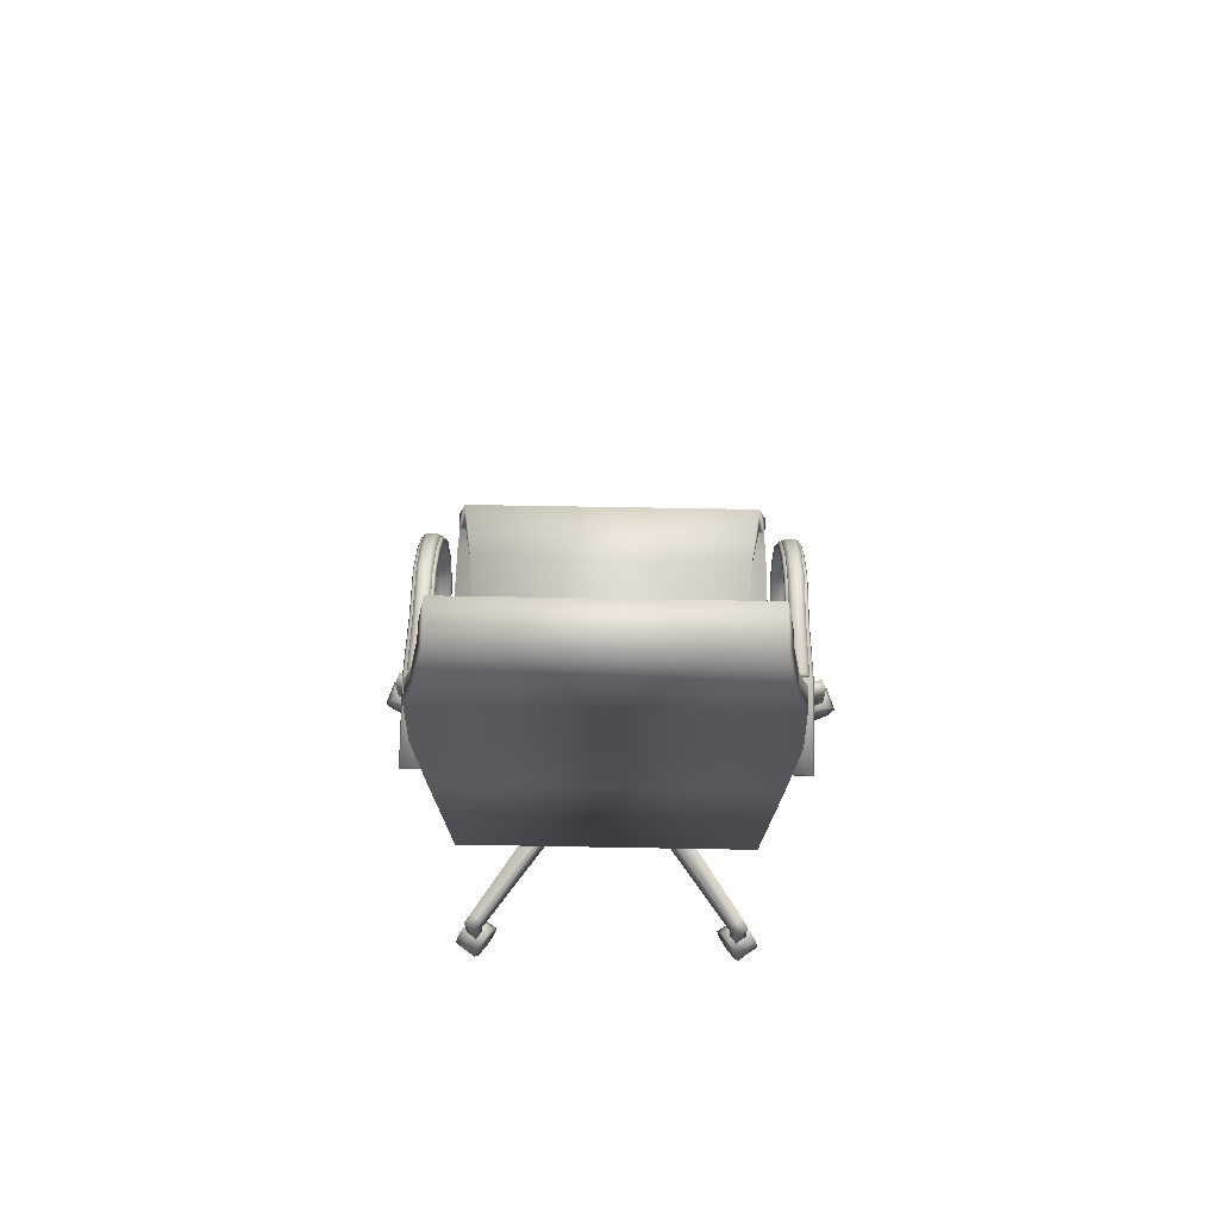
<metadata>
{"format":"obj","ext":"obj","renderer":"f3d","projection":"perspective","resolution":1024,"background":"white","views":[{"elev":69.6,"azim":91.0,"up":"+Y"}]}
</metadata>
<code>
v  2.074 20.73 -2.074
v  2.074 48.99 -2.074
v  2.933 48.99 -0
v  2.933 20.73 -0
v  0 20.73 -2.933
v  0 48.99 -2.933
v  -2.074 20.73 -2.074
v  -2.074 48.99 -2.074
v  -2.933 20.73 -0
v  -2.933 48.99 -0
v  -2.074 20.73 2.074
v  -2.074 48.99 2.074
v  0 20.73 2.933
v  0 48.99 2.933
v  2.074 20.73 2.074
v  2.074 48.99 2.074
v  3.22 12.75 -3.22
v  3.22 19.72 -3.22
v  4.553 19.72 -0
v  4.553 12.75 -0
v  0 12.75 -4.553
v  0 19.72 -4.553
v  -3.22 12.75 -3.22
v  -3.22 19.72 -3.22
v  -4.553 12.75 -0
v  -4.553 19.72 -0
v  -3.22 12.75 3.22
v  -3.22 19.72 3.22
v  0 12.75 4.553
v  0 19.72 4.553
v  3.22 12.75 3.22
v  3.22 19.72 3.22
v  2.572 19.72 -2.572
v  3.638 19.72 -0
v  0 19.72 -3.638
v  -2.572 19.72 -2.572
v  -3.638 19.72 -0
v  -2.572 19.72 2.572
v  0 19.72 3.638
v  2.572 19.72 2.572
v  2.572 21.25 -2.572
v  3.638 21.25 -0
v  0 21.25 -3.638
v  -2.572 21.25 -2.572
v  -3.638 21.25 -0
v  -2.572 21.25 2.572
v  0 21.25 3.638
v  2.572 21.25 2.572
v  0 21.25 -0
v  -36.28 13.17 1.033
v  -36.28 13.17 -1.033
v  -38.01 12.84 -1
v  -38.01 12.84 1
v  -36.28 8.378 1.033
v  -38.01 8.129 1
v  -3.432 13.09 -1.658
v  -36.28 8.378 -1.033
v  -3.432 19.42 -1.658
v  -38.01 8.129 -1
v  -3.432 19.42 1.658
v  -3.432 13.09 1.658
v  -38.01 3.441 -1
v  -38.01 3.441 1
v  -36.27 3.442 -1.033
v  -36.27 3.442 1.033
v  -35.01 0.8887 2.101
v  -35.01 0.8887 -1.899
v  -34.13 3.01 -1.899
v  -34.13 3.01 2.101
v  -37.13 0.01 2.101
v  -37.13 0.01 -1.899
v  -39.25 0.8887 2.101
v  -39.25 0.8887 -1.899
v  -40.13 3.01 2.101
v  -40.13 3.01 -1.899
v  -39.25 5.131 2.101
v  -39.25 5.131 -1.899
v  -37.13 6.01 2.101
v  -37.13 6.01 -1.899
v  -35.01 5.131 2.101
v  -35.01 5.131 -1.899
v  -37.13 3.01 2.101
v  -37.13 3.01 -1.899
v  -10.23 13.17 34.82
v  -12.19 13.17 34.18
v  -12.7 12.84 35.84
v  -10.79 12.84 36.46
v  -10.23 8.378 34.82
v  -10.79 8.129 36.46
v  -2.638 13.09 2.751
v  -12.19 8.378 34.18
v  -2.638 19.42 2.751
v  -12.7 8.129 35.84
v  0.5167 19.42 3.776
v  0.5167 13.09 3.776
v  -12.7 3.441 35.84
v  -10.79 3.441 36.46
v  -12.19 3.442 34.18
v  -10.23 3.442 34.82
v  -8.82 0.8887 33.94
v  -12.62 0.8887 32.71
v  -12.35 3.01 31.87
v  -8.548 3.01 33.11
v  -9.475 0.01 35.96
v  -13.28 0.01 34.73
v  -10.13 0.8887 37.98
v  -13.94 0.8887 36.74
v  -10.4 3.01 38.81
v  -14.21 3.01 37.58
v  -10.13 5.131 37.98
v  -13.94 5.131 36.74
v  -9.475 6.01 35.96
v  -13.28 6.01 34.73
v  -8.82 5.131 33.94
v  -12.62 5.131 32.71
v  -9.475 3.01 35.96
v  -13.28 3.01 34.73
v  29.95 13.17 20.49
v  28.74 13.17 22.16
v  30.16 12.84 23.15
v  31.34 12.84 21.53
v  29.95 8.378 20.49
v  31.34 8.129 21.53
v  1.802 13.09 3.359
v  28.74 8.378 22.16
v  1.802 19.42 3.359
v  30.16 8.129 23.15
v  3.751 19.42 0.6755
v  3.751 13.09 0.6755
v  30.16 3.441 23.15
v  31.34 3.441 21.53
v  28.74 3.442 22.16
v  29.95 3.442 20.49
v  29.56 0.8887 18.88
v  27.21 0.8887 22.11
v  26.5 3.01 21.6
v  28.85 3.01 18.36
v  31.27 0.01 20.12
v  28.92 0.01 23.36
v  32.99 0.8887 21.37
v  30.64 0.8887 24.61
v  33.7 3.01 21.89
v  31.35 3.01 25.12
v  32.99 5.131 21.37
v  30.64 5.131 24.61
v  31.27 6.01 20.12
v  28.92 6.01 23.36
v  29.56 5.131 18.88
v  27.21 5.131 22.11
v  31.27 3.01 20.12
v  28.92 3.01 23.36
v  28.74 13.17 -22.16
v  29.95 13.17 -20.49
v  31.34 12.84 -21.53
v  30.16 12.84 -23.15
v  28.74 8.378 -22.16
v  30.16 8.129 -23.15
v  3.751 13.09 -0.6755
v  29.95 8.378 -20.49
v  3.751 19.42 -0.6755
v  31.34 8.129 -21.53
v  1.802 19.42 -3.359
v  1.802 13.09 -3.359
v  31.34 3.441 -21.53
v  30.16 3.441 -23.15
v  29.95 3.442 -20.49
v  28.74 3.442 -22.16
v  27.09 0.8887 -22.28
v  29.44 0.8887 -19.04
v  28.73 3.01 -18.52
v  26.38 3.01 -21.76
v  28.8 0.01 -23.52
v  31.15 0.01 -20.29
v  30.52 0.8887 -24.77
v  32.87 0.8887 -21.53
v  31.23 3.01 -25.29
v  33.58 3.01 -22.05
v  30.52 5.131 -24.77
v  32.87 5.131 -21.53
v  28.8 6.01 -23.52
v  31.15 6.01 -20.29
v  27.09 5.131 -22.28
v  29.44 5.131 -19.04
v  28.8 3.01 -23.52
v  31.15 3.01 -20.29
v  -12.19 13.17 -34.18
v  -10.23 13.17 -34.82
v  -10.79 12.84 -36.46
v  -12.7 12.84 -35.84
v  -12.19 8.378 -34.18
v  -12.7 8.129 -35.84
v  0.5167 13.09 -3.776
v  -10.23 8.378 -34.82
v  0.5167 19.42 -3.776
v  -10.79 8.129 -36.46
v  -2.638 19.42 -2.751
v  -2.638 13.09 -2.751
v  -10.79 3.441 -36.46
v  -12.7 3.441 -35.84
v  -10.23 3.442 -34.82
v  -12.19 3.442 -34.18
v  -12.82 0.8887 -32.65
v  -9.012 0.8887 -33.88
v  -8.741 3.01 -33.05
v  -12.54 3.01 -31.81
v  -13.47 0.01 -34.66
v  -9.668 0.01 -35.9
v  -14.13 0.8887 -36.68
v  -10.32 0.8887 -37.92
v  -14.4 3.01 -37.52
v  -10.59 3.01 -38.75
v  -14.13 5.131 -36.68
v  -10.32 5.131 -37.92
v  -13.47 6.01 -34.66
v  -9.668 6.01 -35.9
v  -12.82 5.131 -32.65
v  -9.012 5.131 -33.88
v  -13.47 3.01 -34.66
v  -9.668 3.01 -35.9
v  0.8105 50.54 24.48
v  0.6001 47.54 24.48
v  22.28 47.54 22.81
v  22.28 50.54 22.81
v  0.6001 47.54 -24.48
v  22.28 47.54 -22.81
v  0.8105 50.54 -24.48
v  22.28 50.54 -22.81
v  -23.48 51.35 23.65
v  -26.88 49.2 23.99
v  -21.08 47.54 23.99
v  -20.66 50.54 23.99
v  -26.88 49.2 -23.99
v  -21.08 47.54 -23.99
v  -23.48 51.35 -23.65
v  -20.66 50.54 -23.99
v  -23.25 52.72 22.78
v  -25.87 55.27 22.78
v  -25.87 55.27 -22.78
v  -23.25 52.72 -22.78
v  -16.32 54.06 21.5
v  -16.62 57.06 21.5
v  -16.62 57.06 -21.5
v  -16.32 54.06 -21.5
v  -0.8422 54.18 20.61
v  -0.612 57.18 20.61
v  -0.612 57.18 -20.61
v  -0.8422 54.18 -20.61
v  15.9 51.46 21.6
v  16.39 54.42 21.6
v  16.39 54.42 -21.6
v  15.9 51.46 -21.6
v  23.47 70.48 25.31
v  20.47 70.26 25.31
v  23.43 47.71 22.65
v  26.39 48.24 22.65
v  20.47 70.26 -25.31
v  23.43 47.71 -22.65
v  23.47 70.48 -25.31
v  26.39 48.24 -22.65
v  23.91 92.1 26.19
v  20.91 92.41 26.19
v  20.91 92.41 -26.19
v  23.91 92.1 -26.19
v  27.41 118.7 24.66
v  24.46 119.4 24.66
v  24.46 119.4 -24.66
v  27.41 118.7 -24.66
v  30.11 131.5 22.65
v  27.03 131.5 22.65
v  27.03 131.5 -22.65
v  30.11 131.5 -22.65
v  28.16 141.5 20.69
v  25.77 138 21.51
v  25.77 138 -21.51
v  28.16 141.5 -20.69
v  21.76 141.5 20.69
v  23.89 138 21.51
v  23.89 138 -21.51
v  21.76 141.5 -20.69
v  18.4 130.3 20.42
v  21.41 129.7 20.42
v  21.41 129.7 -20.42
v  18.4 130.3 -20.42
v  18.69 117.3 14.98
v  21.69 117.4 14.98
v  21.69 117.4 -14.98
v  18.69 117.3 -14.98
v  16.93 67.96 22.17
v  16.93 67.96 -22.17
v  18.11 52.96 -20.07
v  18.11 52.96 20.07
v  23.2 52.04 21.33
v  21.8 69.93 23.84
v  18.06 69.54 23.84
v  19.47 51.64 21.33
v  21.8 69.93 -23.84
v  18.06 69.54 -23.84
v  23.2 52.04 -21.33
v  19.47 51.64 -21.33
v  18.5 51.91 21.02
v  17.16 69.08 23.42
v  17.16 69.08 -23.42
v  18.5 51.91 -21.02
v  17.11 90.21 23.24
v  17.11 90.21 -23.24
v  16.75 72.74 -22.53
v  16.75 72.74 22.53
v  22.14 91.53 24.75
v  18.39 91.63 24.75
v  17.97 71.25 23.92
v  21.72 71.14 23.92
v  22.14 91.53 -24.75
v  18.39 91.63 -24.75
v  21.72 71.14 -23.92
v  17.97 71.25 -23.92
v  17.04 71.64 23.57
v  17.45 91.29 24.37
v  17.45 91.29 -24.37
v  17.04 71.64 -23.57
v  19.84 112.9 21.83
v  19.84 112.9 -21.83
v  17.42 95.44 -23.04
v  17.42 95.44 23.04
v  24.98 113.3 23.08
v  21.3 114.3 23.08
v  18.41 93.46 24.51
v  22.1 92.52 24.51
v  24.98 113.3 -23.08
v  21.3 114.3 -23.08
v  22.1 92.52 -24.51
v  18.41 93.46 -24.51
v  17.55 94.11 24.14
v  20.32 114.1 22.77
v  20.32 114.1 -22.77
v  17.55 94.11 -24.14
v  -6.036 50.44 -27.63
v  -6.036 50.44 -24.65
v  -0.5056 49.45 -24.7
v  -0.5056 49.45 -27.68
v  -6.16 50.1 -24.44
v  -0.5679 49.1 -24.48
v  -6.284 49.77 -24.65
v  -0.6302 48.75 -24.7
v  -6.284 49.77 -27.63
v  -0.6302 48.75 -27.68
v  -6.16 50.1 -27.84
v  -0.5679 49.1 -27.89
v  -10.09 52.79 -27.59
v  -10.09 52.79 -24.62
v  -10.29 52.5 -24.4
v  -10.48 52.2 -24.62
v  -10.48 52.2 -27.59
v  -10.29 52.5 -27.81
v  -13.44 55.34 -27.49
v  -13.44 55.34 -24.51
v  -13.73 55.11 -24.29
v  -14.01 54.88 -24.51
v  -14.01 54.88 -27.49
v  -13.73 55.11 -27.7
v  -15.41 59.46 -27.51
v  -15.41 59.46 -24.53
v  -15.76 59.39 -24.32
v  -16.12 59.31 -24.53
v  -16.12 59.31 -27.51
v  -15.76 59.39 -27.72
v  -15.2 65.49 -27.5
v  -15.2 65.49 -24.52
v  -15.55 65.56 -24.3
v  -15.9 65.62 -24.52
v  -15.9 65.62 -27.5
v  -15.55 65.56 -27.71
v  -13.66 70.16 -27.72
v  -13.66 70.16 -24.74
v  -13.97 70.33 -24.53
v  -14.28 70.51 -24.74
v  -14.28 70.51 -27.72
v  -13.97 70.33 -27.93
v  -10.43 73.88 -27.87
v  -10.43 73.88 -24.89
v  -10.67 74.14 -24.67
v  -10.91 74.4 -24.89
v  -10.91 74.4 -27.87
v  -10.67 74.14 -28.08
v  -6.195 76.88 -28
v  -6.195 76.88 -25.02
v  -6.324 77.22 -24.81
v  -6.454 77.57 -25.02
v  -6.454 77.57 -28
v  -6.324 77.22 -28.21
v  1.498 77.71 -28.15
v  1.498 77.71 -25.17
v  1.483 78.06 -24.96
v  1.468 78.41 -25.17
v  1.468 78.41 -28.15
v  1.483 78.06 -28.36
v  9.578 77.53 -28.69
v  9.578 77.53 -25.71
v  9.624 77.88 -25.49
v  9.67 78.24 -25.71
v  9.67 78.24 -28.69
v  9.624 77.88 -28.9
v  22.47 74.43 -28.86
v  22.47 74.43 -25.88
v  22.55 74.77 -25.66
v  22.64 75.11 -25.88
v  22.64 75.11 -28.86
v  22.55 74.77 -29.07
v  -14.68 70.78 -25.71
v  -14.68 70.78 -26.86
v  -16.11 66.51 -26.68
v  -16.11 66.51 -25.54
v  -11.24 74.77 -25.83
v  -11.24 74.77 -26.97
v  -6.648 78 -25.94
v  -6.647 78 -27.08
v  1.278 78.88 -26.06
v  1.279 78.88 -27.2
v  8.738 78.71 -26.47
v  8.738 78.71 -27.62
v  -13.84 70.31 -25.09
v  -14.52 70.69 -25.09
v  -16.15 65.84 -24.92
v  -15.4 65.6 -24.92
v  -10.59 74.05 -25.21
v  -11.12 74.63 -25.21
v  -6.307 77.1 -25.32
v  -6.584 77.83 -25.32
v  1.32 77.91 -25.44
v  1.286 78.69 -25.44
v  9.216 77.74 -25.86
v  9.233 78.52 -25.86
v  9.216 77.74 -28.25
v  9.233 78.52 -28.25
v  1.32 77.91 -27.82
v  1.287 78.69 -27.82
v  -6.307 77.1 -27.7
v  -6.582 77.83 -27.7
v  -10.59 74.05 -27.59
v  -11.12 74.63 -27.59
v  -13.84 70.31 -27.48
v  -14.52 70.69 -27.48
v  -15.4 65.6 -27.3
v  -16.15 65.84 -27.3
v  -0.5056 49.45 24.7
v  -6.036 50.44 24.65
v  -6.036 50.44 27.63
v  -0.5056 49.45 27.68
v  -0.5679 49.1 24.48
v  -6.16 50.1 24.44
v  -0.6302 48.75 24.7
v  -6.284 49.77 24.65
v  -6.284 49.77 27.63
v  -0.6302 48.75 27.68
v  -6.16 50.1 27.84
v  -0.5679 49.1 27.89
v  -10.09 52.79 24.62
v  -10.09 52.79 27.59
v  -10.29 52.5 24.4
v  -10.48 52.2 24.62
v  -10.48 52.2 27.59
v  -10.29 52.5 27.81
v  -13.44 55.34 24.51
v  -13.44 55.34 27.49
v  -13.73 55.11 24.29
v  -14.01 54.88 24.51
v  -14.01 54.88 27.49
v  -13.73 55.11 27.7
v  -15.41 59.46 24.53
v  -15.41 59.46 27.51
v  -15.76 59.39 24.32
v  -16.12 59.31 24.53
v  -16.12 59.31 27.51
v  -15.76 59.39 27.72
v  -15.2 65.49 24.52
v  -15.2 65.49 27.5
v  -15.55 65.56 24.3
v  -15.9 65.62 24.52
v  -15.9 65.62 27.5
v  -15.55 65.56 27.71
v  -13.66 70.16 24.74
v  -13.66 70.16 27.72
v  -13.97 70.33 24.53
v  -14.28 70.51 24.74
v  -14.28 70.51 27.72
v  -13.97 70.33 27.93
v  -10.43 73.88 24.89
v  -10.43 73.88 27.87
v  -10.67 74.14 24.67
v  -10.91 74.4 24.89
v  -10.91 74.4 27.87
v  -10.67 74.14 28.08
v  -6.195 76.88 25.02
v  -6.195 76.88 28
v  -6.324 77.22 24.81
v  -6.454 77.57 25.02
v  -6.454 77.57 28
v  -6.324 77.22 28.21
v  1.498 77.71 25.17
v  1.498 77.71 28.15
v  1.483 78.06 24.96
v  1.468 78.41 25.17
v  1.468 78.41 28.15
v  1.483 78.06 28.36
v  9.578 77.53 25.71
v  9.578 77.53 28.69
v  9.624 77.88 25.49
v  9.67 78.24 25.71
v  9.67 78.24 28.69
v  9.624 77.88 28.9
v  22.47 74.43 25.88
v  22.47 74.43 28.86
v  22.55 74.77 25.66
v  22.64 75.11 25.88
v  22.64 75.11 28.86
v  22.55 74.77 29.07
v  -16.11 66.51 26.68
v  -14.68 70.78 26.86
v  -14.68 70.78 25.71
v  -16.11 66.51 25.54
v  -11.24 74.77 26.97
v  -11.24 74.77 25.83
v  -6.647 78 27.08
v  -6.648 78 25.94
v  1.279 78.88 27.2
v  1.278 78.88 26.06
v  8.738 78.71 27.62
v  8.738 78.71 26.48
v  -16.15 65.84 24.92
v  -14.52 70.69 25.09
v  -13.84 70.31 25.09
v  -15.4 65.6 24.92
v  -11.12 74.63 25.21
v  -10.59 74.05 25.21
v  -6.584 77.83 25.32
v  -6.307 77.1 25.32
v  1.286 78.69 25.44
v  1.32 77.91 25.44
v  9.233 78.52 25.86
v  9.216 77.74 25.86
v  9.233 78.52 28.25
v  9.216 77.74 28.25
v  1.287 78.69 27.82
v  1.32 77.91 27.82
v  -6.582 77.83 27.7
v  -6.307 77.1 27.7
v  -11.12 74.63 27.59
v  -10.59 74.05 27.59
v  -14.52 70.69 27.48
v  -13.84 70.31 27.48
v  -16.15 65.84 27.3
v  -15.4 65.6 27.3
o Office_Chair
g Office_Chair
f 1 2 3 4
f 5 6 2 1
f 7 8 6 5
f 9 10 8 7
f 11 12 10 9
f 13 14 12 11
f 15 16 14 13
f 4 3 16 15
f 17 18 19 20
f 21 22 18 17
f 23 24 22 21
f 25 26 24 23
f 27 28 26 25
f 29 30 28 27
f 31 32 30 29
f 20 19 32 31
f 18 33 34 19
f 22 35 33 18
f 24 36 35 22
f 26 37 36 24
f 28 38 37 26
f 30 39 38 28
f 32 40 39 30
f 19 34 40 32
f 33 41 42 34
f 35 43 41 33
f 36 44 43 35
f 37 45 44 36
f 38 46 45 37
f 39 47 46 38
f 40 48 47 39
f 34 42 48 40
f 49 47 48 42
f 46 47 49 45
f 41 43 49 42
f 49 43 44 45
f 50 51 52 53
f 54 50 53 55
f 56 57 51 58
f 55 53 52 59
f 60 58 51 50
f 61 60 50 54
f 57 59 52 51
f 59 62 63 55
f 59 57 64 62
f 54 65 64 57
f 55 63 65 54
f 66 67 68 69
f 70 71 67 66
f 72 73 71 70
f 74 75 73 72
f 76 77 75 74
f 78 79 77 76
f 80 81 79 78
f 69 68 81 80
f 80 78 82 69
f 67 71 83 68
f 73 75 83 71
f 76 74 82 78
f 72 70 82 74
f 82 70 66 69
f 77 79 83 75
f 83 79 81 68
f 84 85 86 87
f 88 84 87 89
f 90 91 85 92
f 89 87 86 93
f 94 92 85 84
f 95 94 84 88
f 91 93 86 85
f 93 96 97 89
f 93 91 98 96
f 88 99 98 91
f 89 97 99 88
f 100 101 102 103
f 104 105 101 100
f 106 107 105 104
f 108 109 107 106
f 110 111 109 108
f 112 113 111 110
f 114 115 113 112
f 103 102 115 114
f 114 112 116 103
f 101 105 117 102
f 107 109 117 105
f 110 108 116 112
f 106 104 116 108
f 116 104 100 103
f 111 113 117 109
f 117 113 115 102
f 118 119 120 121
f 122 118 121 123
f 124 125 119 126
f 123 121 120 127
f 128 126 119 118
f 129 128 118 122
f 125 127 120 119
f 127 130 131 123
f 127 125 132 130
f 122 133 132 125
f 123 131 133 122
f 134 135 136 137
f 138 139 135 134
f 140 141 139 138
f 142 143 141 140
f 144 145 143 142
f 146 147 145 144
f 148 149 147 146
f 137 136 149 148
f 148 146 150 137
f 135 139 151 136
f 141 143 151 139
f 144 142 150 146
f 140 138 150 142
f 150 138 134 137
f 145 147 151 143
f 151 147 149 136
f 152 153 154 155
f 156 152 155 157
f 158 159 153 160
f 157 155 154 161
f 162 160 153 152
f 163 162 152 156
f 159 161 154 153
f 161 164 165 157
f 161 159 166 164
f 156 167 166 159
f 157 165 167 156
f 168 169 170 171
f 172 173 169 168
f 174 175 173 172
f 176 177 175 174
f 178 179 177 176
f 180 181 179 178
f 182 183 181 180
f 171 170 183 182
f 182 180 184 171
f 169 173 185 170
f 175 177 185 173
f 178 176 184 180
f 174 172 184 176
f 184 172 168 171
f 179 181 185 177
f 185 181 183 170
f 186 187 188 189
f 190 186 189 191
f 192 193 187 194
f 191 189 188 195
f 196 194 187 186
f 197 196 186 190
f 193 195 188 187
f 195 198 199 191
f 195 193 200 198
f 190 201 200 193
f 191 199 201 190
f 202 203 204 205
f 206 207 203 202
f 208 209 207 206
f 210 211 209 208
f 212 213 211 210
f 214 215 213 212
f 216 217 215 214
f 205 204 217 216
f 216 214 218 205
f 203 207 219 204
f 209 211 219 207
f 212 210 218 214
f 208 206 218 210
f 218 206 202 205
f 213 215 219 211
f 219 215 217 204
f 220 221 222 223
f 221 224 225 222
f 225 224 226 227
f 226 220 223 227
f 228 229 230 231
f 229 232 233 230
f 233 232 234 235
f 234 228 231 235
f 228 236 237 229
f 237 238 232 229
f 238 239 234 232
f 239 236 228 234
f 236 240 241 237
f 241 242 238 237
f 242 243 239 238
f 243 240 236 239
f 244 245 241 240
f 245 246 242 241
f 246 247 243 242
f 247 244 240 243
f 244 248 249 245
f 249 250 246 245
f 250 251 247 246
f 251 248 244 247
f 225 227 223 222
f 249 248 251 250
f 231 230 221 220
f 230 233 224 221
f 224 233 235 226
f 235 231 220 226
f 252 253 254 255
f 253 256 257 254
f 256 258 259 257
f 258 252 255 259
f 260 261 253 252
f 261 262 256 253
f 262 263 258 256
f 263 260 252 258
f 264 265 261 260
f 265 266 262 261
f 262 266 267 263
f 267 264 260 263
f 264 268 269 265
f 269 270 266 265
f 270 271 267 266
f 271 268 264 267
f 268 272 273 269
f 273 274 270 269
f 274 275 271 270
f 275 272 268 271
f 276 277 273 272
f 277 278 274 273
f 274 278 279 275
f 279 276 272 275
f 280 281 277 276
f 281 282 278 277
f 278 282 283 279
f 283 280 276 279
f 284 285 281 280
f 285 286 282 281
f 282 286 287 283
f 287 284 280 283
f 257 259 255 254
f 285 284 287 286
f 288 289 290 291
f 292 293 294 295
f 296 297 294 293
f 298 299 297 296
f 292 295 299 298
f 300 301 288 291
f 301 302 289 288
f 289 302 303 290
f 303 300 291 290
f 295 294 301 300
f 294 297 302 301
f 302 297 299 303
f 299 295 300 303
f 304 305 306 307
f 308 309 310 311
f 312 313 309 308
f 314 315 313 312
f 311 310 315 314
f 316 317 304 307
f 317 318 305 304
f 318 319 306 305
f 319 316 307 306
f 310 309 317 316
f 309 313 318 317
f 313 315 319 318
f 315 310 316 319
f 320 321 322 323
f 324 325 326 327
f 328 329 325 324
f 328 330 331 329
f 327 326 331 330
f 323 332 333 320
f 333 334 321 320
f 334 335 322 321
f 335 332 323 322
f 332 326 325 333
f 325 329 334 333
f 329 331 335 334
f 331 326 332 335
f 336 337 338 339
f 337 340 341 338
f 340 342 343 341
f 343 342 344 345
f 345 344 346 347
f 347 346 336 339
f 348 349 337 336
f 337 349 350 340
f 340 350 351 342
f 342 351 352 344
f 352 353 346 344
f 353 348 336 346
f 354 355 349 348
f 355 356 350 349
f 356 357 351 350
f 351 357 358 352
f 352 358 359 353
f 353 359 354 348
f 360 361 355 354
f 361 362 356 355
f 362 363 357 356
f 363 364 358 357
f 364 365 359 358
f 365 360 354 359
f 366 367 361 360
f 361 367 368 362
f 362 368 369 363
f 369 370 364 363
f 370 371 365 364
f 371 366 360 365
f 366 372 373 367
f 373 374 368 367
f 374 375 369 368
f 375 376 370 369
f 376 377 371 370
f 371 377 372 366
f 372 378 379 373
f 373 379 380 374
f 380 381 375 374
f 381 382 376 375
f 382 383 377 376
f 383 378 372 377
f 378 384 385 379
f 385 386 380 379
f 386 387 381 380
f 387 388 382 381
f 382 388 389 383
f 383 389 384 378
f 384 390 391 385
f 385 391 392 386
f 386 392 393 387
f 393 394 388 387
f 394 395 389 388
f 395 390 384 389
f 390 396 397 391
f 397 398 392 391
f 398 399 393 392
f 399 400 394 393
f 400 401 395 394
f 395 401 396 390
f 396 402 403 397
f 403 404 398 397
f 404 405 399 398
f 405 406 400 399
f 406 407 401 400
f 407 402 396 401
f 341 347 339 338
f 402 407 404 403
f 406 405 404 407
f 343 345 347 341
f 408 409 410 411
f 412 413 409 408
f 414 415 413 412
f 416 417 415 414
f 418 419 417 416
f 420 421 422 423
f 420 424 425 421
f 426 427 425 424
f 426 428 429 427
f 428 430 431 429
f 432 433 431 430
f 434 435 433 432
f 436 437 435 434
f 436 438 439 437
f 440 441 439 438
f 440 442 443 441
f 423 422 443 442
f 411 422 421 408
f 421 425 412 408
f 412 425 427 414
f 427 429 416 414
f 429 431 418 416
f 431 433 419 418
f 419 433 435 417
f 417 435 437 415
f 437 439 413 415
f 413 439 441 409
f 441 443 410 409
f 443 422 411 410
f 444 445 446 447
f 448 449 445 444
f 450 451 449 448
f 452 451 450 453
f 454 452 453 455
f 446 454 455 447
f 445 456 457 446
f 458 456 445 449
f 459 458 449 451
f 460 459 451 452
f 454 461 460 452
f 446 457 461 454
f 456 462 463 457
f 458 464 462 456
f 459 465 464 458
f 466 465 459 460
f 467 466 460 461
f 463 467 461 457
f 468 469 463 462
f 470 468 462 464
f 471 470 464 465
f 472 471 465 466
f 473 472 466 467
f 469 473 467 463
f 474 475 469 468
f 476 474 468 470
f 477 476 470 471
f 478 477 471 472
f 473 479 478 472
f 469 475 479 473
f 480 481 475 474
f 482 480 474 476
f 477 483 482 476
f 478 484 483 477
f 485 484 478 479
f 481 485 479 475
f 486 487 481 480
f 488 486 480 482
f 489 488 482 483
f 484 490 489 483
f 485 491 490 484
f 487 491 485 481
f 492 493 487 486
f 488 494 492 486
f 489 495 494 488
f 490 496 495 489
f 497 496 490 491
f 493 497 491 487
f 498 499 493 492
f 500 498 492 494
f 501 500 494 495
f 496 502 501 495
f 497 503 502 496
f 493 499 503 497
f 504 505 499 498
f 506 504 498 500
f 501 507 506 500
f 502 508 507 501
f 509 508 502 503
f 505 509 503 499
f 510 511 505 504
f 512 510 504 506
f 513 512 506 507
f 508 514 513 507
f 515 514 508 509
f 511 515 509 505
f 455 448 444 447
f 515 511 510 512
f 513 514 515 512
f 453 450 448 455
f 516 517 518 519
f 517 520 521 518
f 520 522 523 521
f 524 525 523 522
f 524 526 527 525
f 528 529 530 531
f 532 533 530 529
f 532 534 535 533
f 536 537 535 534
f 538 539 537 536
f 540 541 539 538
f 540 542 543 541
f 542 544 545 543
f 546 547 545 544
f 546 548 549 547
f 550 551 549 548
f 528 531 551 550
f 529 528 519 518
f 532 529 518 521
f 534 532 521 523
f 536 534 523 525
f 527 538 536 525
f 526 540 538 527
f 542 540 526 524
f 544 542 524 522
f 546 544 522 520
f 548 546 520 517
f 516 550 548 517
f 519 528 550 516

</code>
